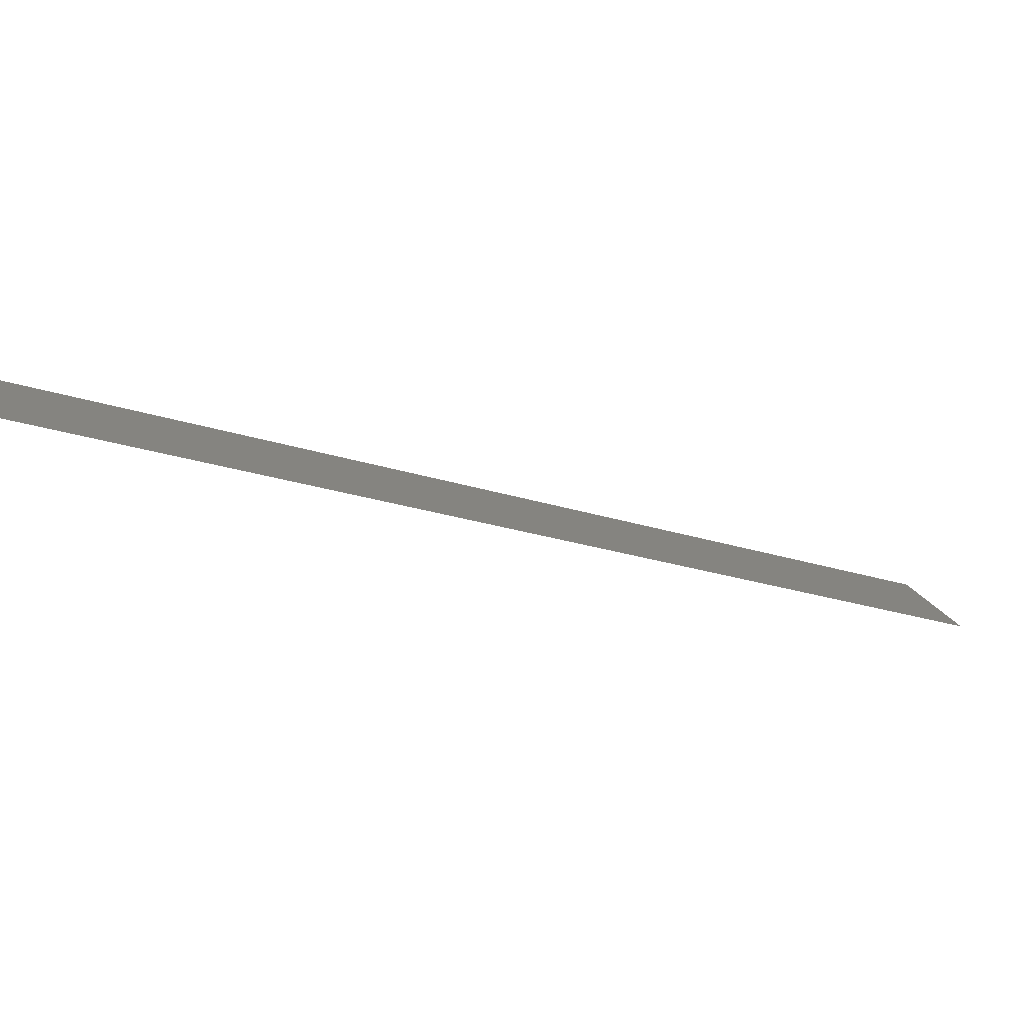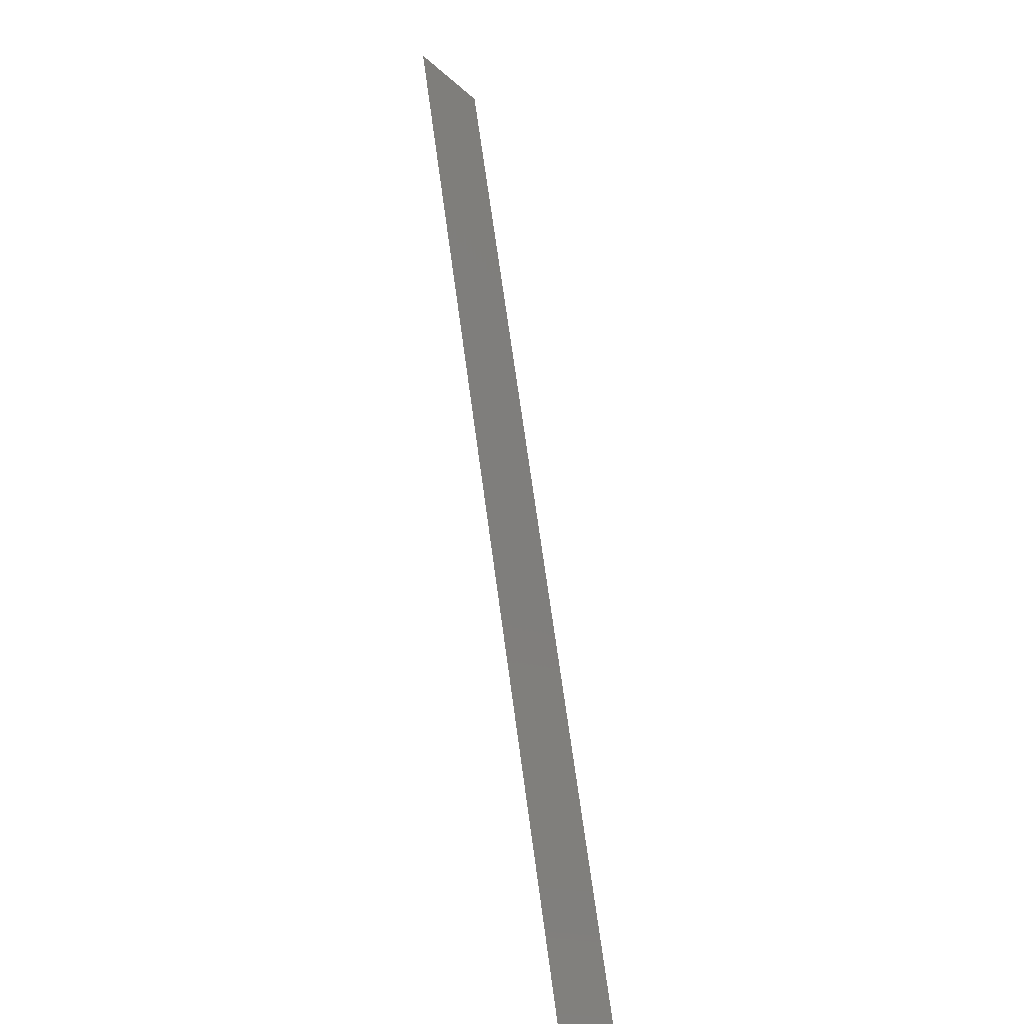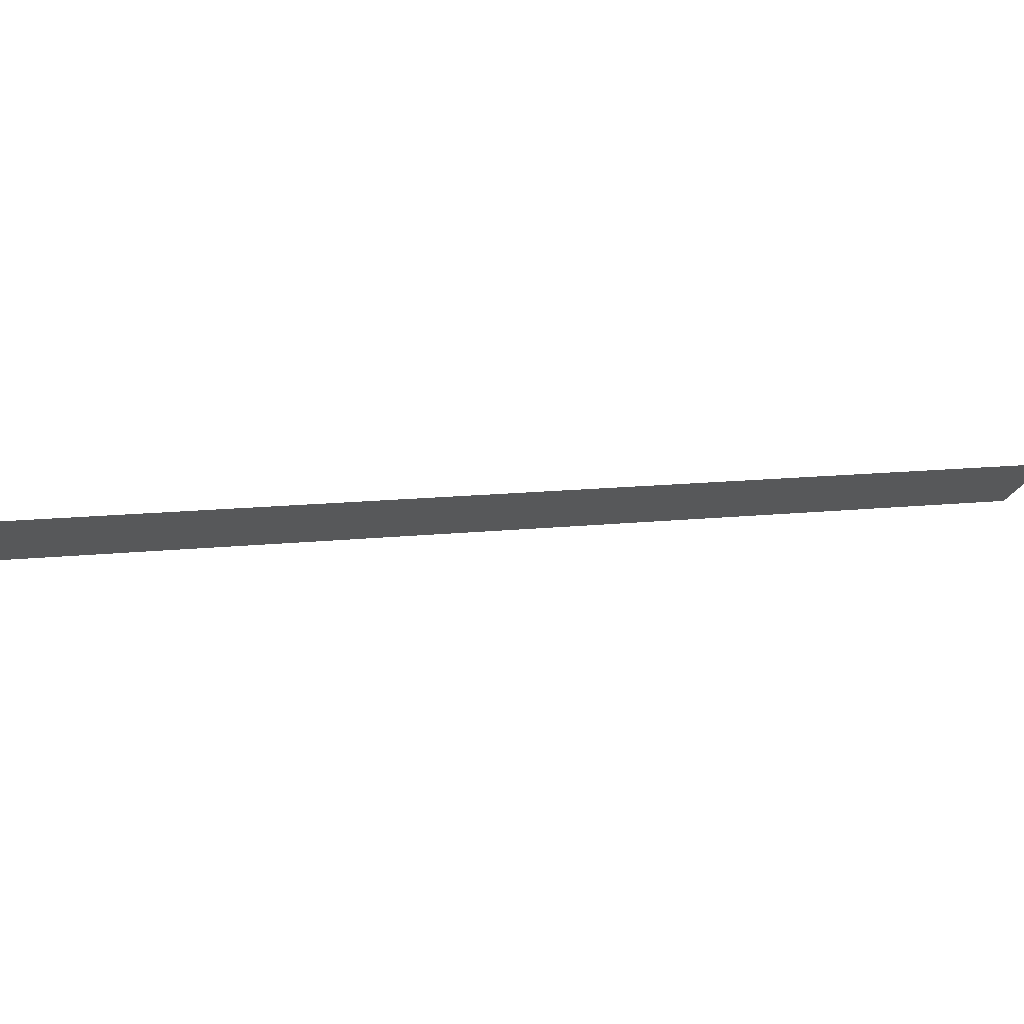
<metadata>
{"format":"stl","ext":"stl","renderer":"f3d","projection":"perspective","resolution":1024,"background":"white","views":[{"elev":-27.2,"azim":94.7,"up":"+Y"},{"elev":11.3,"azim":-108.7,"up":"+Z"},{"elev":27.4,"azim":-67.2,"up":"+Y"}]}
</metadata>
<code>
# stl→obj: 4 verts, 2 faces
v 530.7 -47.09 1281
v 526.1 -40.43 1285
v 468.4 -33.86 1210
v 473.1 -40.52 1206
f 1 2 3
f 1 3 4

</code>
